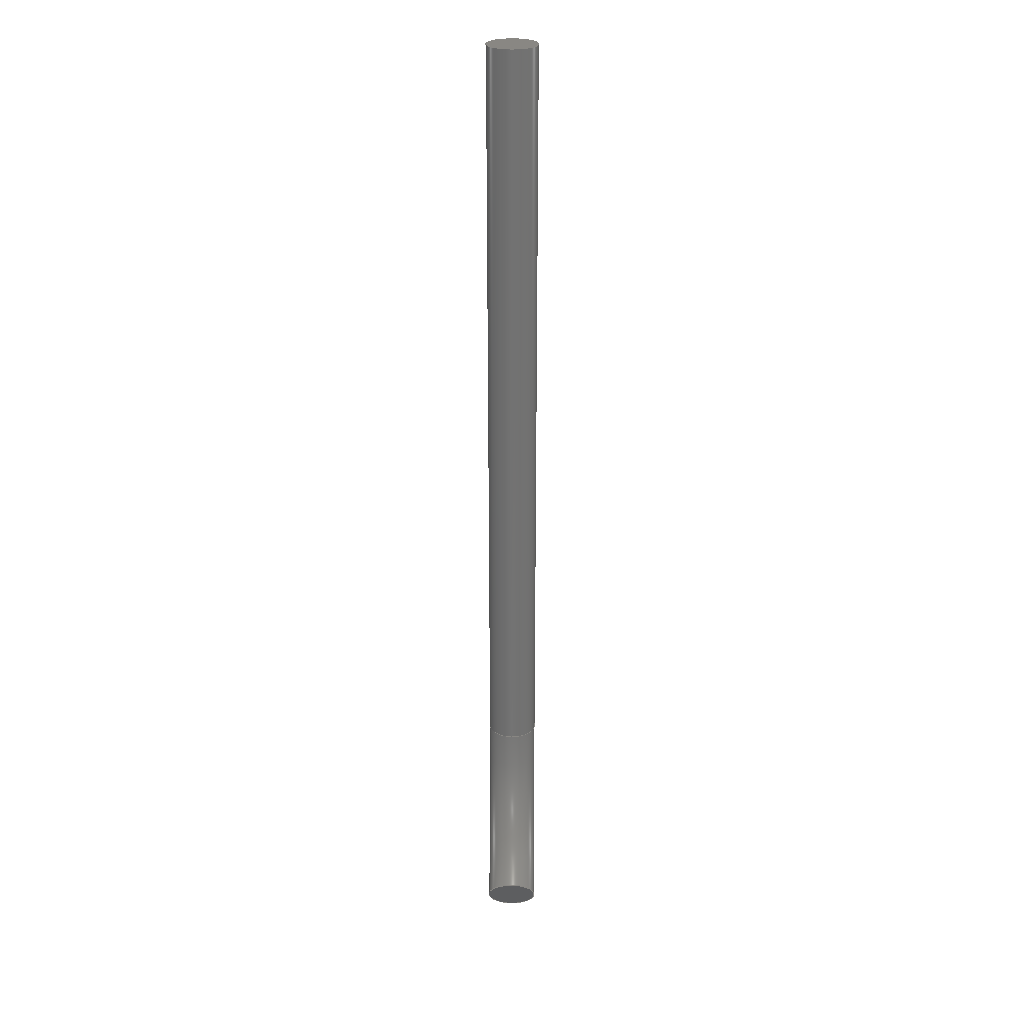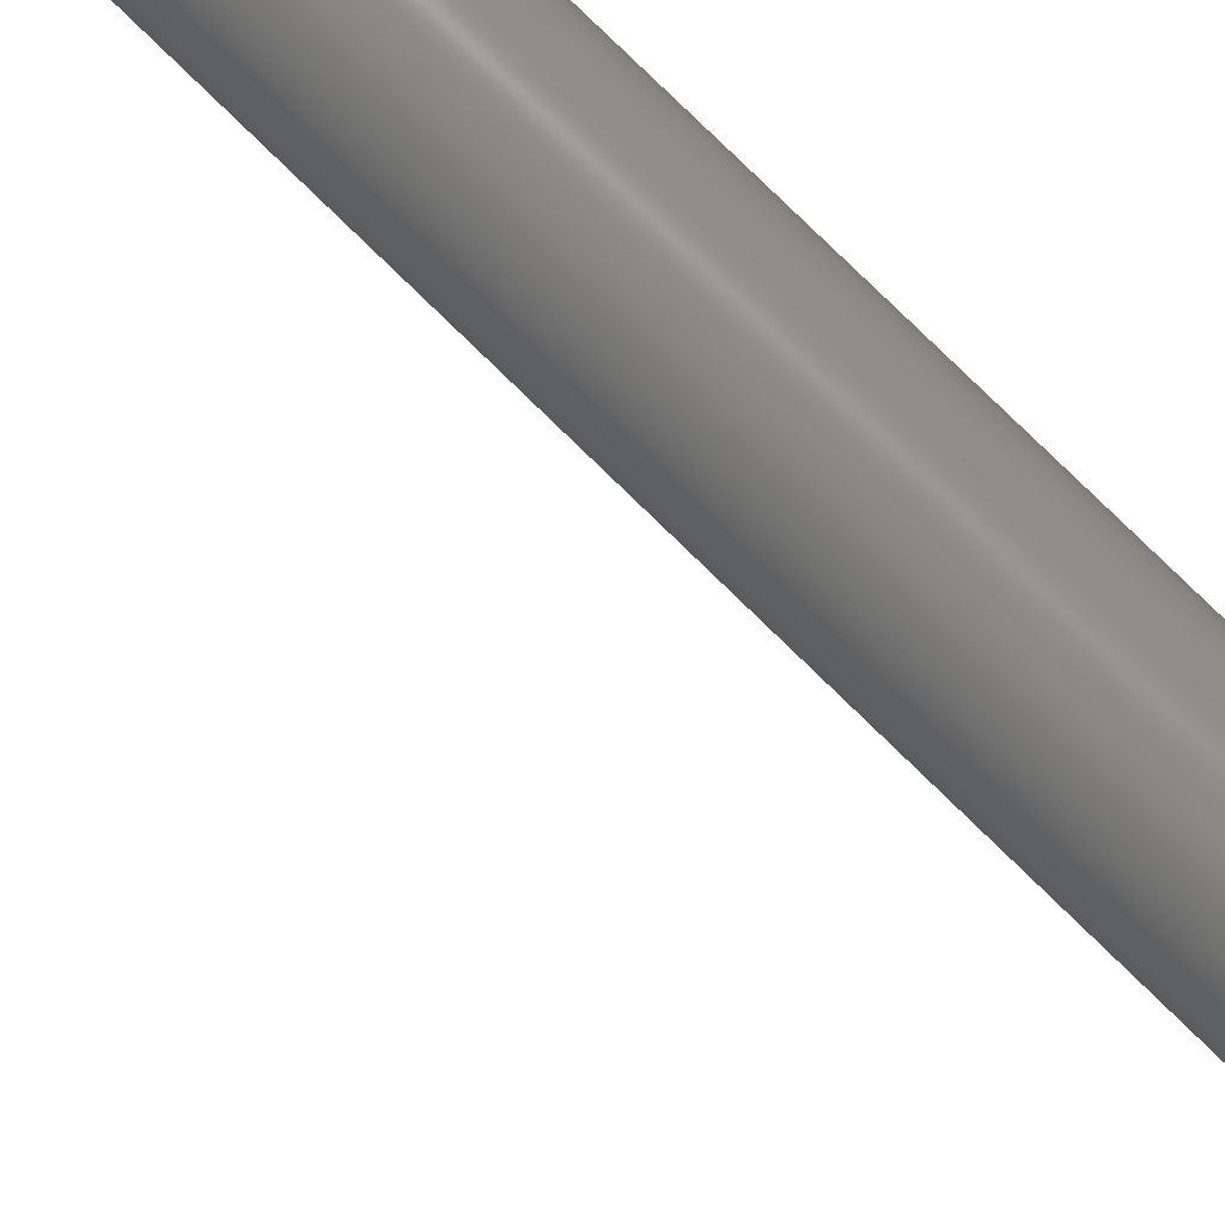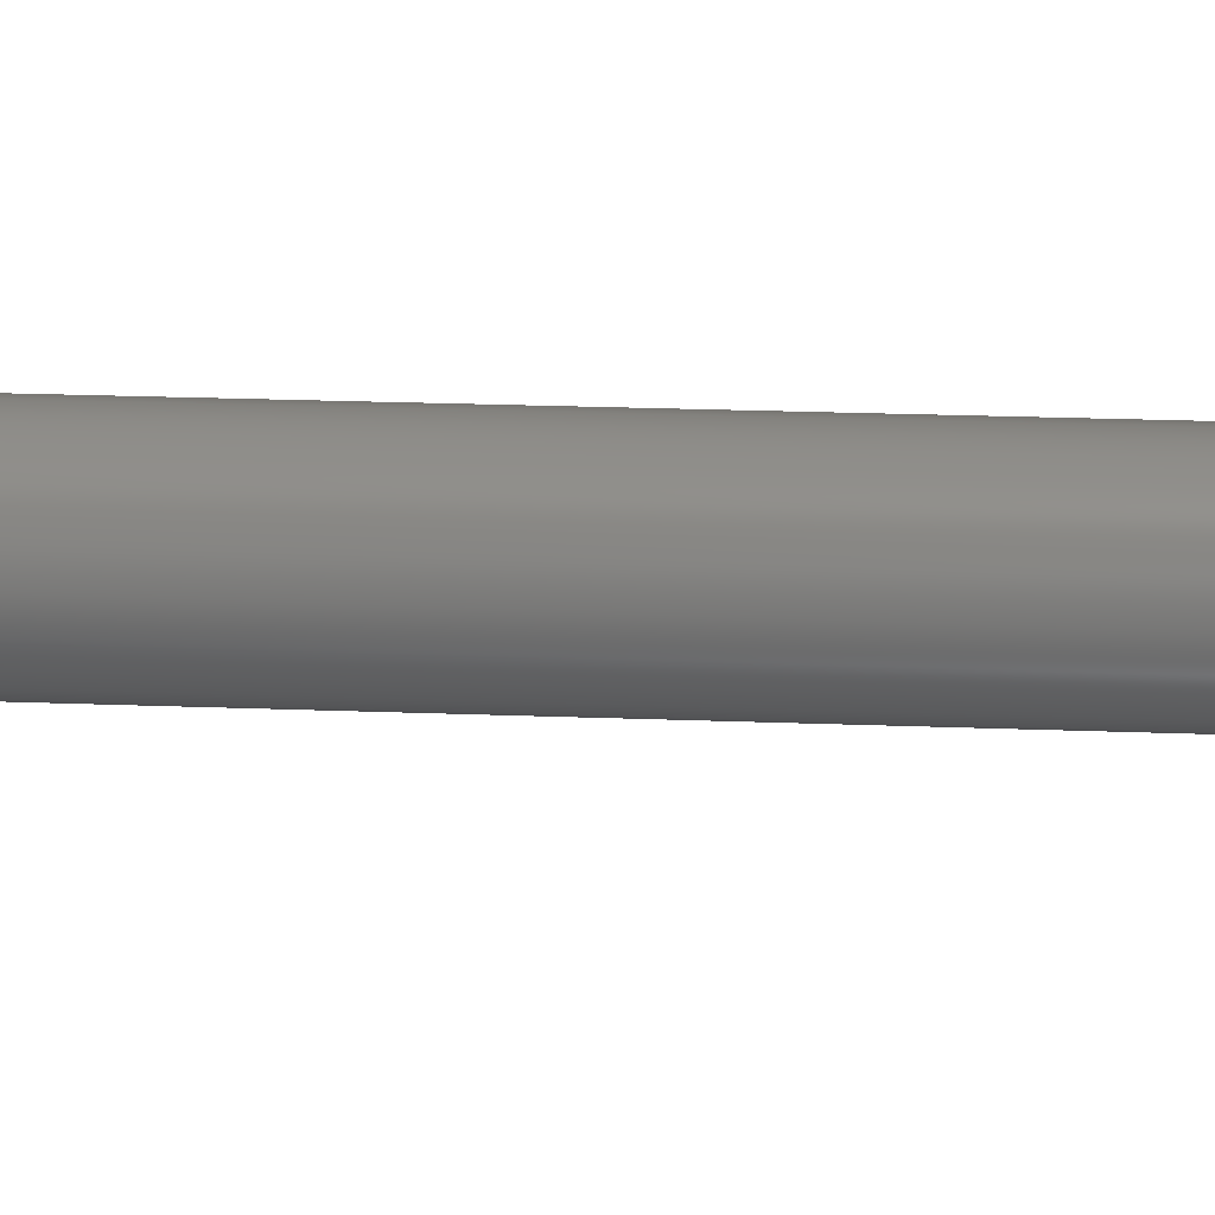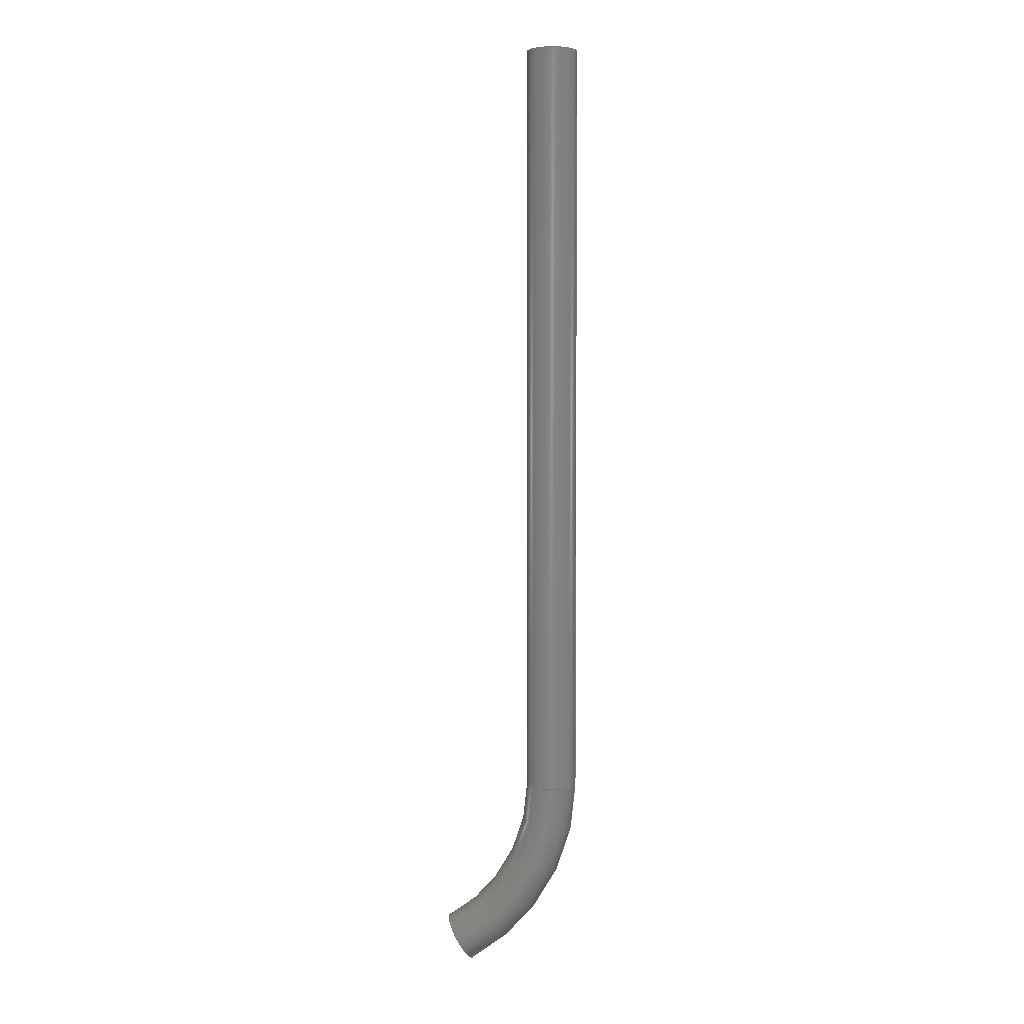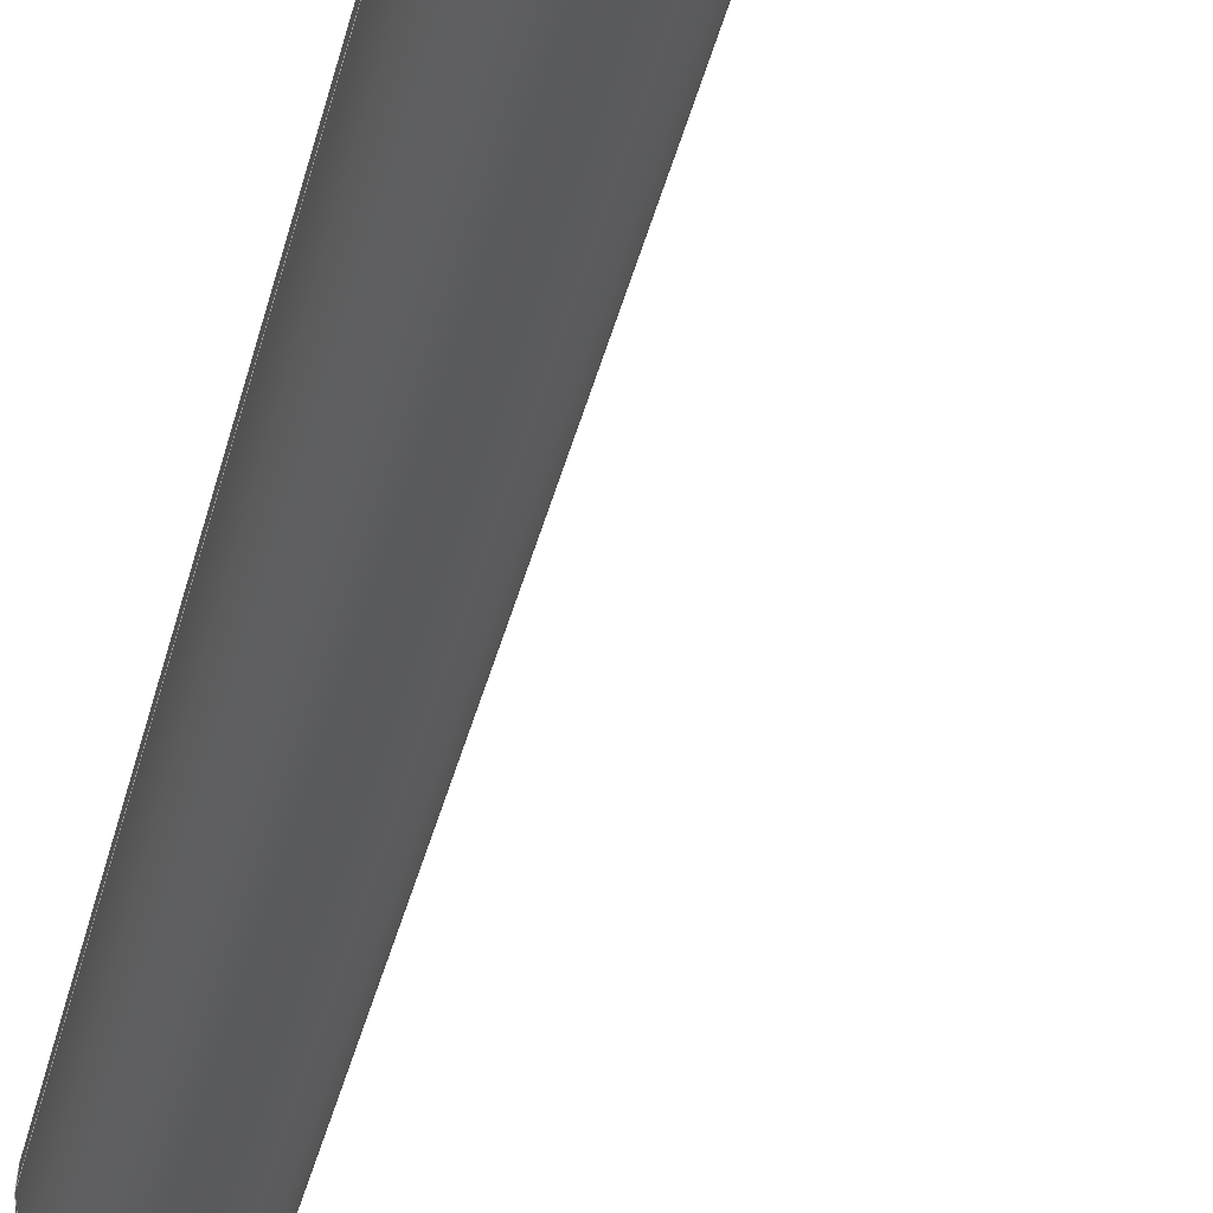
<metadata>
{"format":"step","ext":"step","renderer":"f3d","projection":"perspective","resolution":1024,"background":"white","views":[{"elev":25.5,"azim":90.5,"up":"+Z"},{"elev":76.9,"azim":134.5,"up":"+Y"},{"elev":10.1,"azim":98.3,"up":"+Y"},{"elev":3.6,"azim":-174.5,"up":"+Z"},{"elev":-22.8,"azim":-8.3,"up":"+Y"}]}
</metadata>
<code>
ISO-10303-21;
DATA;
#1=PROPERTY_DEFINITION_REPRESENTATION(#5,#3);
#2=PROPERTY_DEFINITION_REPRESENTATION(#6,#4);
#3=REPRESENTATION('',(#7),#123);
#4=REPRESENTATION('',(#8),#123);
#5=PROPERTY_DEFINITION('pmi validation property','',#128);
#6=PROPERTY_DEFINITION('pmi validation property','',#128);
#7=VALUE_REPRESENTATION_ITEM('number of annotations',COUNT_MEASURE(0));
#8=VALUE_REPRESENTATION_ITEM('number of views',COUNT_MEASURE(0));
#9=SHAPE_REPRESENTATION_RELATIONSHIP('','',#86,#10);
#10=ADVANCED_BREP_SHAPE_REPRESENTATION('',(#84),#123);
#11=TOROIDAL_SURFACE('',#94,0.0075,0.001);
#12=CYLINDRICAL_SURFACE('',#92,0.001);
#13=ORIENTED_EDGE('',*,*,#19,.F.);
#14=ORIENTED_EDGE('',*,*,#20,.T.);
#15=ORIENTED_EDGE('',*,*,#21,.F.);
#16=ORIENTED_EDGE('',*,*,#19,.T.);
#17=ORIENTED_EDGE('',*,*,#20,.F.);
#18=ORIENTED_EDGE('',*,*,#21,.T.);
#19=EDGE_CURVE('',#22,#22,#25,.T.);
#20=EDGE_CURVE('',#23,#23,#26,.T.);
#21=EDGE_CURVE('',#24,#24,#27,.T.);
#22=VERTEX_POINT('',#114);
#23=VERTEX_POINT('',#117);
#24=VERTEX_POINT('',#120);
#25=CIRCLE('',#89,0.001);
#26=CIRCLE('',#91,0.001);
#27=CIRCLE('',#93,0.001);
#28=EDGE_LOOP('',(#13));
#29=EDGE_LOOP('',(#14));
#30=EDGE_LOOP('',(#15));
#31=EDGE_LOOP('',(#16));
#32=EDGE_LOOP('',(#17));
#33=EDGE_LOOP('',(#18));
#34=FACE_BOUND('',#28,.T.);
#35=FACE_BOUND('',#29,.T.);
#36=FACE_BOUND('',#30,.T.);
#37=FACE_BOUND('',#31,.T.);
#38=FACE_BOUND('',#32,.T.);
#39=FACE_BOUND('',#33,.T.);
#40=PLANE('',#88);
#41=PLANE('',#90);
#42=OVER_RIDING_STYLED_ITEM('',(#53),#46,#51);
#43=OVER_RIDING_STYLED_ITEM('',(#54),#47,#51);
#44=OVER_RIDING_STYLED_ITEM('',(#55),#48,#51);
#45=OVER_RIDING_STYLED_ITEM('',(#56),#49,#51);
#46=ADVANCED_FACE('',(#34),#40,.F.);
#47=ADVANCED_FACE('',(#35),#41,.T.);
#48=ADVANCED_FACE('',(#36,#37),#12,.T.);
#49=ADVANCED_FACE('',(#38,#39),#11,.T.);
#50=CLOSED_SHELL('',(#46,#47,#48,#49));
#51=STYLED_ITEM('',(#52),#84);
#52=PRESENTATION_STYLE_ASSIGNMENT((#57));
#53=PRESENTATION_STYLE_ASSIGNMENT((#58));
#54=PRESENTATION_STYLE_ASSIGNMENT((#59));
#55=PRESENTATION_STYLE_ASSIGNMENT((#60));
#56=PRESENTATION_STYLE_ASSIGNMENT((#61));
#57=SURFACE_STYLE_USAGE(.BOTH.,#62);
#58=SURFACE_STYLE_USAGE(.BOTH.,#63);
#59=SURFACE_STYLE_USAGE(.BOTH.,#64);
#60=SURFACE_STYLE_USAGE(.BOTH.,#65);
#61=SURFACE_STYLE_USAGE(.BOTH.,#66);
#62=SURFACE_SIDE_STYLE('',(#67));
#63=SURFACE_SIDE_STYLE('',(#68));
#64=SURFACE_SIDE_STYLE('',(#69));
#65=SURFACE_SIDE_STYLE('',(#70));
#66=SURFACE_SIDE_STYLE('',(#71));
#67=SURFACE_STYLE_FILL_AREA(#72);
#68=SURFACE_STYLE_FILL_AREA(#73);
#69=SURFACE_STYLE_FILL_AREA(#74);
#70=SURFACE_STYLE_FILL_AREA(#75);
#71=SURFACE_STYLE_FILL_AREA(#76);
#72=FILL_AREA_STYLE('',(#77));
#73=FILL_AREA_STYLE('',(#78));
#74=FILL_AREA_STYLE('',(#79));
#75=FILL_AREA_STYLE('',(#80));
#76=FILL_AREA_STYLE('',(#81));
#77=FILL_AREA_STYLE_COLOUR('',#82);
#78=FILL_AREA_STYLE_COLOUR('',#83);
#79=FILL_AREA_STYLE_COLOUR('',#83);
#80=FILL_AREA_STYLE_COLOUR('',#83);
#81=FILL_AREA_STYLE_COLOUR('',#83);
#82=COLOUR_RGB('',0.7922,0.8196,0.9333);
#83=COLOUR_RGB('',0.9882,0.7373,0.5176);
#84=MANIFOLD_SOLID_BREP('Part 84',#50);
#85=SHAPE_DEFINITION_REPRESENTATION(#128,#86);
#86=SHAPE_REPRESENTATION('Part 84',(#87),#123);
#87=AXIS2_PLACEMENT_3D('',#111,#95,#96);
#88=AXIS2_PLACEMENT_3D('',#112,#97,#98);
#89=AXIS2_PLACEMENT_3D('',#113,#99,#100);
#90=AXIS2_PLACEMENT_3D('',#115,#101,#102);
#91=AXIS2_PLACEMENT_3D('',#116,#103,#104);
#92=AXIS2_PLACEMENT_3D('',#118,#105,#106);
#93=AXIS2_PLACEMENT_3D('',#119,#107,#108);
#94=AXIS2_PLACEMENT_3D('',#121,#109,#110);
#95=DIRECTION('',(0,0,1));
#96=DIRECTION('',(1,0,0));
#97=DIRECTION('',(0,0,-1));
#98=DIRECTION('',(-1,0,0));
#99=DIRECTION('',(0,0,-1));
#100=DIRECTION('',(-1,0,0));
#101=DIRECTION('',(0.866,0,-0.5));
#102=DIRECTION('',(-0.5,0,-0.866));
#103=DIRECTION('',(0.866,0,-0.5));
#104=DIRECTION('',(-0.5,0,-0.866));
#105=DIRECTION('',(0,0,-1));
#106=DIRECTION('',(-1,0,0));
#107=DIRECTION('',(0,0,-1));
#108=DIRECTION('',(-1,0,0));
#109=DIRECTION('',(0,-1,0));
#110=DIRECTION('',(0,0,-1));
#111=CARTESIAN_POINT('',(0,0,0));
#112=CARTESIAN_POINT('',(-0.0075,0,0.03));
#113=CARTESIAN_POINT('',(-0.0075,0,0.03));
#114=CARTESIAN_POINT('',(-0.0085,0,0.03));
#115=CARTESIAN_POINT('',(-0.00375,0,-0.006495));
#116=CARTESIAN_POINT('',(-0.00375,0,-0.006495));
#117=CARTESIAN_POINT('',(-0.00425,0,-0.007361));
#118=CARTESIAN_POINT('',(-0.0075,0,0.03));
#119=CARTESIAN_POINT('',(-0.0075,0,0));
#120=CARTESIAN_POINT('',(-0.0085,0,0));
#121=CARTESIAN_POINT('',(0,0,0));
#122=MECHANICAL_DESIGN_GEOMETRIC_PRESENTATION_REPRESENTATION('',(#51,#42,
#43,#44,#45),#123);
#123=(
GEOMETRIC_REPRESENTATION_CONTEXT(3)
GLOBAL_UNCERTAINTY_ASSIGNED_CONTEXT((#124))
GLOBAL_UNIT_ASSIGNED_CONTEXT((#127,#126,#125))
REPRESENTATION_CONTEXT('Part 84','TOP_LEVEL_ASSEMBLY_PART')
);
#124=UNCERTAINTY_MEASURE_WITH_UNIT(LENGTH_MEASURE(1e-08),#127,
'DISTANCE_ACCURACY_VALUE','Maximum Tolerance applied to model');
#125=(
NAMED_UNIT(*)
SI_UNIT($,.STERADIAN.)
SOLID_ANGLE_UNIT()
);
#126=(
NAMED_UNIT(*)
PLANE_ANGLE_UNIT()
SI_UNIT($,.RADIAN.)
);
#127=(
LENGTH_UNIT()
NAMED_UNIT(*)
SI_UNIT($,.METRE.)
);
#128=PRODUCT_DEFINITION_SHAPE('','',#129);
#129=PRODUCT_DEFINITION('','',#131,#130);
#130=PRODUCT_DEFINITION_CONTEXT('',#137,'design');
#131=PRODUCT_DEFINITION_FORMATION_WITH_SPECIFIED_SOURCE('','',#133,
 .NOT_KNOWN.);
#132=PRODUCT_RELATED_PRODUCT_CATEGORY('','',(#133));
#133=PRODUCT('Part 84','Part 84','Part 84',(#135));
#134=PRODUCT_CATEGORY('','');
#135=PRODUCT_CONTEXT('',#137,'mechanical');
#136=APPLICATION_PROTOCOL_DEFINITION('international standard',
'automotive_design',2010,#137);
#137=APPLICATION_CONTEXT(
'core data for automotive mechanical design processes');
ENDSEC;
END-ISO-10303-21;

</code>
